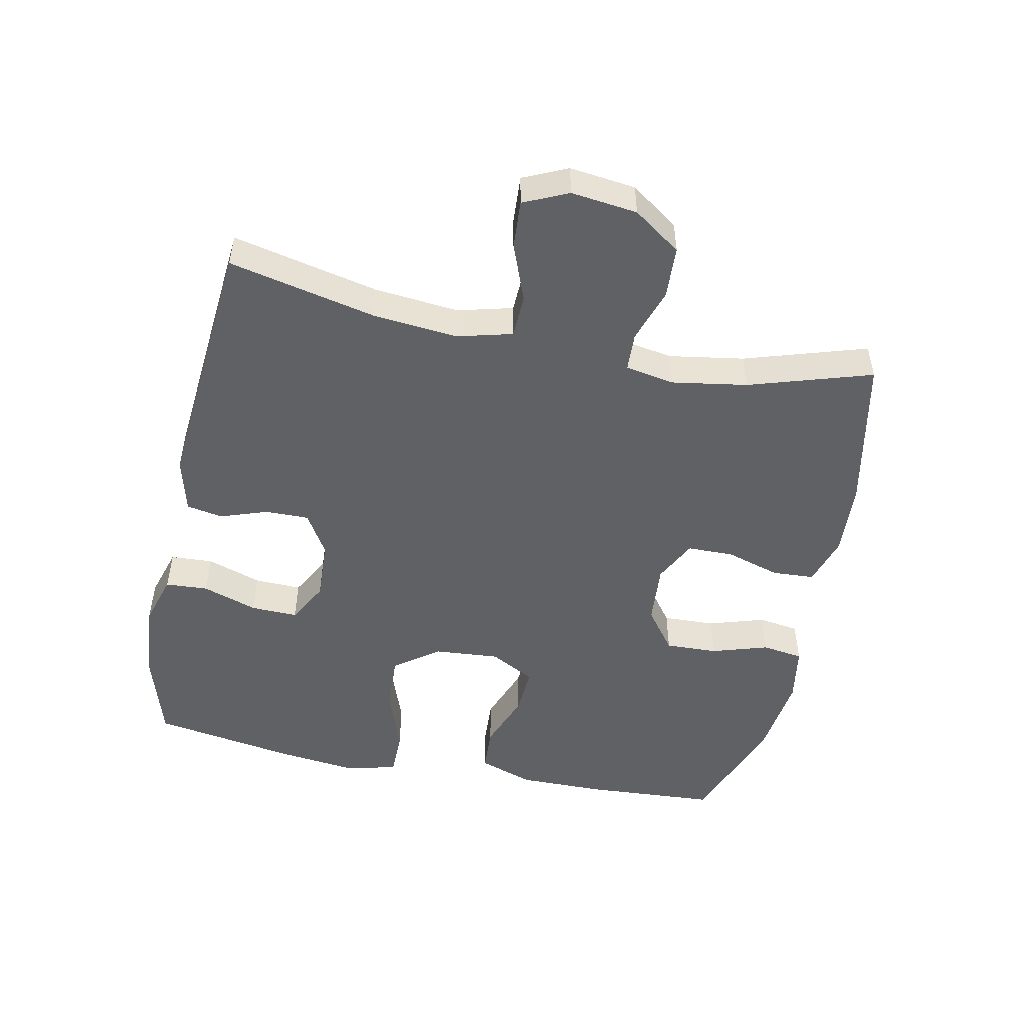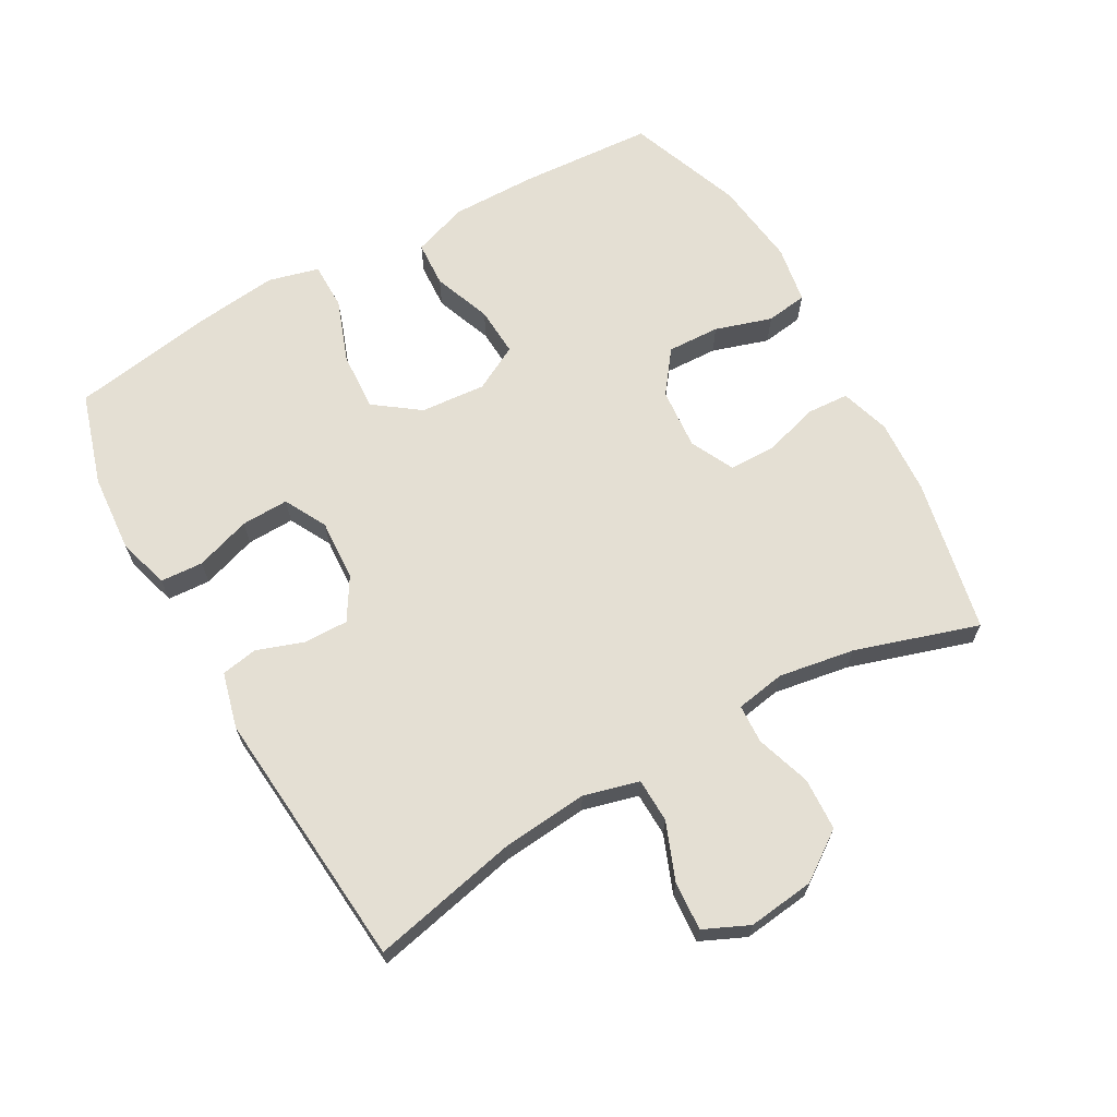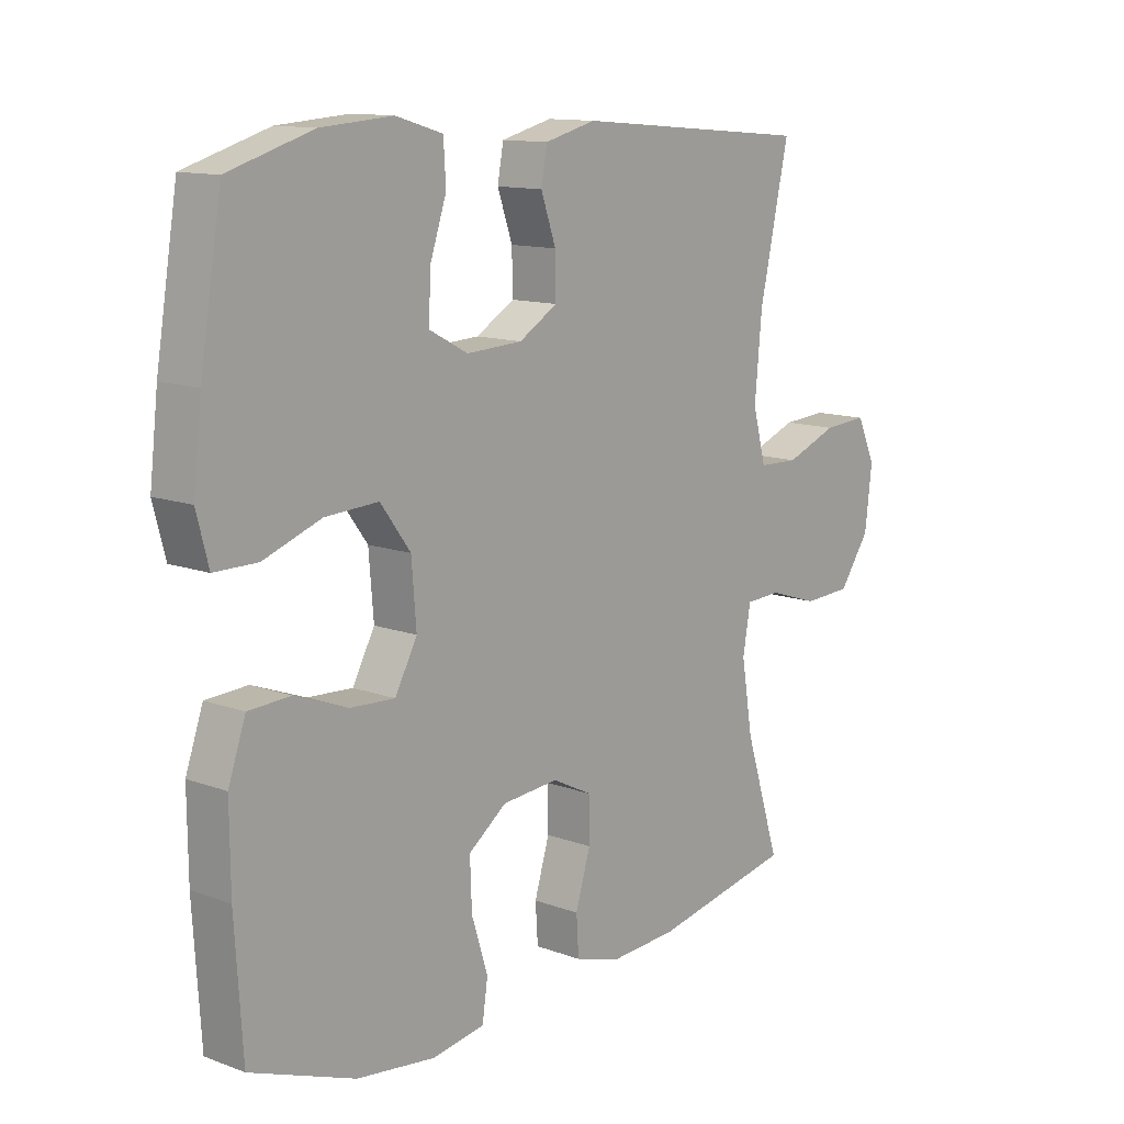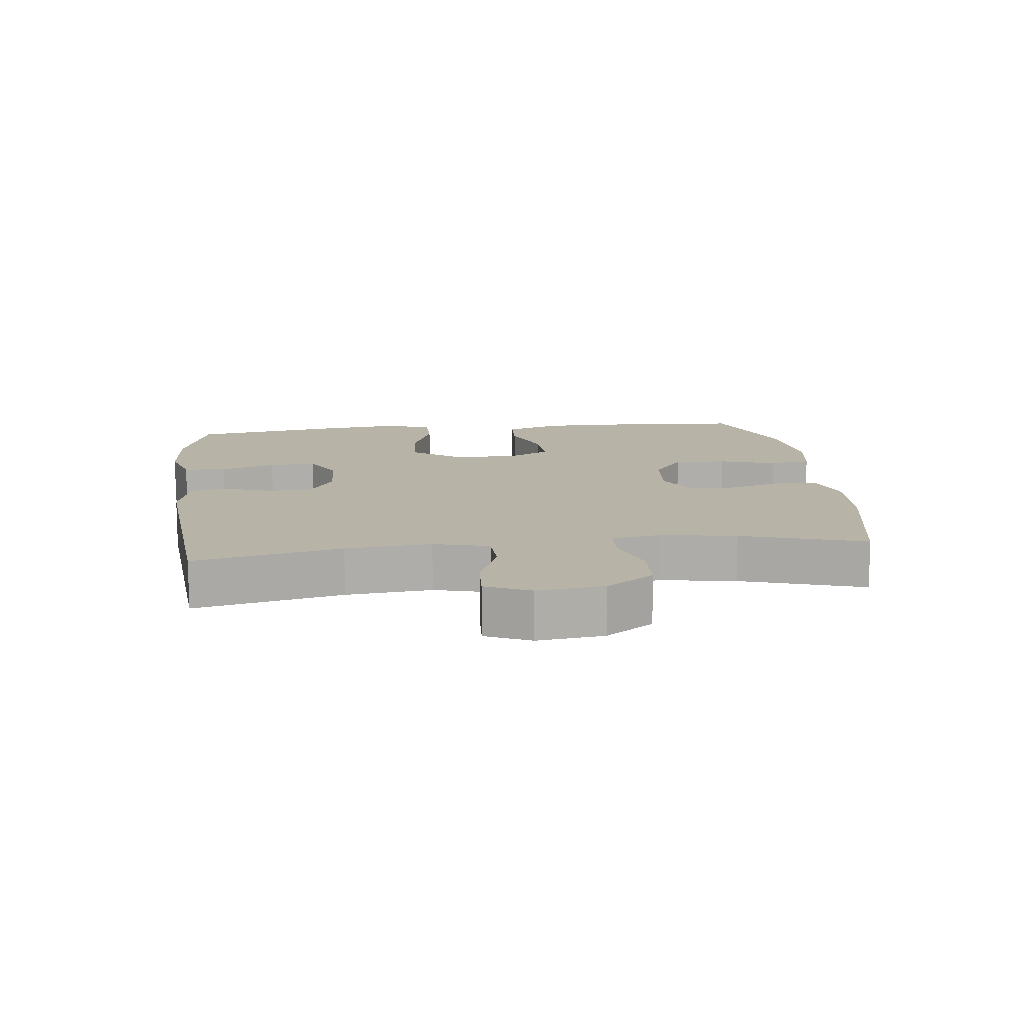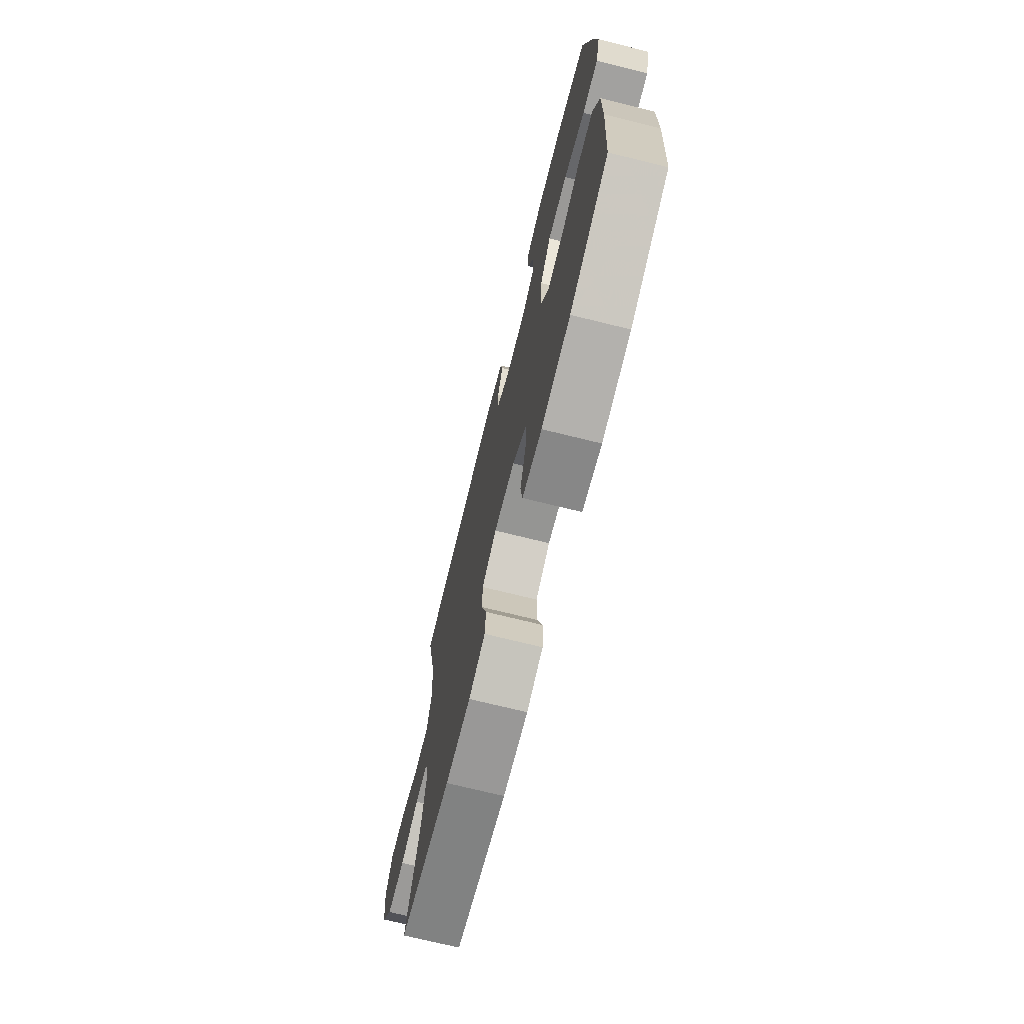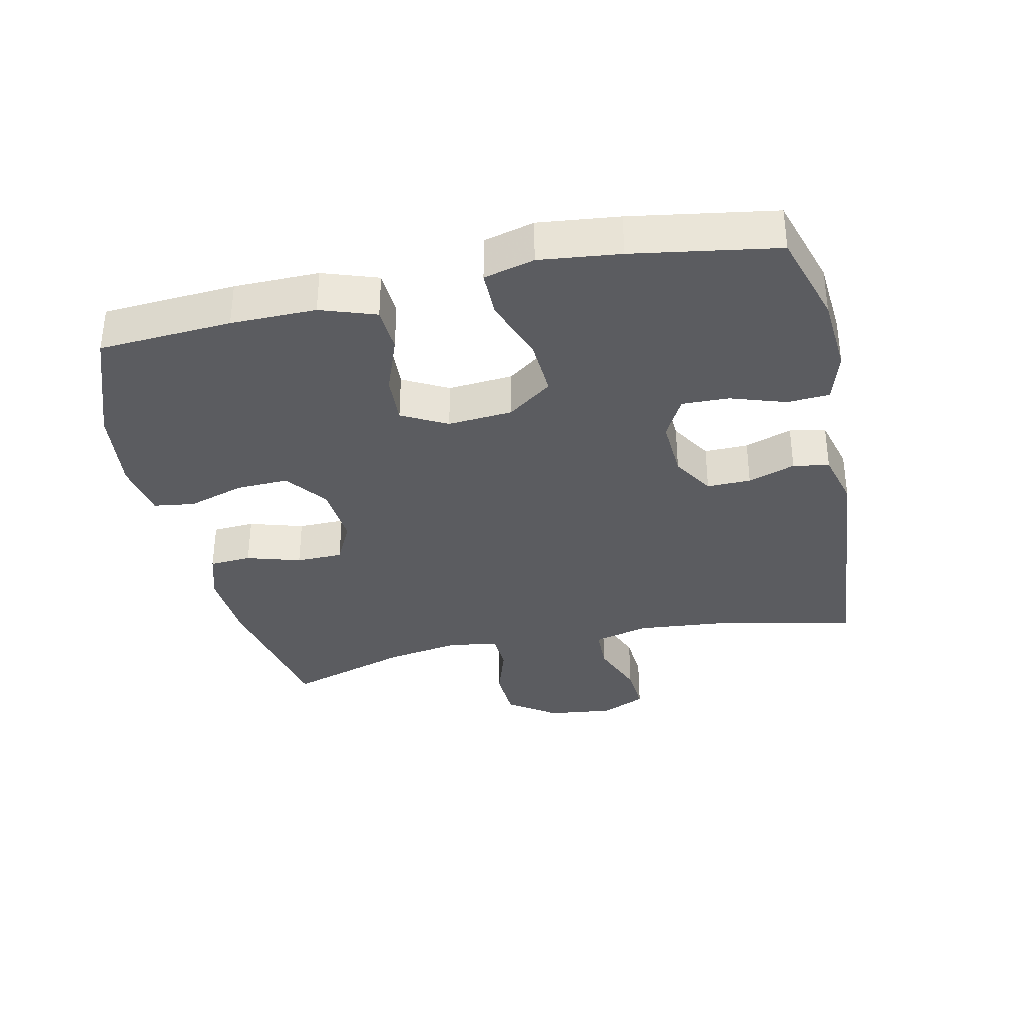
<metadata>
{"format":"obj","ext":"obj","renderer":"f3d","projection":"perspective","resolution":1024,"background":"white","views":[{"elev":-49.9,"azim":78.2,"up":"+Y"},{"elev":66.4,"azim":60.6,"up":"+Y"},{"elev":12.3,"azim":-49.2,"up":"+Z"},{"elev":12.7,"azim":83.2,"up":"+Y"},{"elev":-72.2,"azim":-103.9,"up":"+Z"},{"elev":-34.9,"azim":-77.6,"up":"+Y"}]}
</metadata>
<code>
v 0.5 0.07 -0.5
v 0.266 0.07 -0.548
v 0.152 0.07 -0.555
v 0.077 0.07 -0.532
v 0.073 0.07 -0.468
v 0.098 0.07 -0.385
v 0.097 0.07 -0.314
v 0.031 0.07 -0.281
v -0.063 0.07 -0.289
v -0.127 0.07 -0.337
v -0.124 0.07 -0.417
v -0.097 0.07 -0.503
v -0.106 0.07 -0.566
v -0.194 0.07 -0.581
v -0.325 0.07 -0.565
v -0.5 0.07 -0.5
v -0.513 0.07 -0.297
v -0.514 0.07 -0.167
v -0.485 0.07 -0.083
v -0.415 0.07 -0.079
v -0.327 0.07 -0.112
v -0.252 0.07 -0.116
v -0.215 0.07 -0.047
v -0.223 0.07 0.052
v -0.273 0.07 0.12
v -0.362 0.07 0.115
v -0.458 0.07 0.08
v -0.53 0.07 0.08
v -0.55 0.07 0.157
v -0.536 0.07 0.28
v -0.5 0.07 0.5
v -0.359 0.07 0.543
v -0.24 0.07 0.552
v -0.162 0.07 0.529
v -0.158 0.07 0.464
v -0.186 0.07 0.38
v -0.188 0.07 0.308
v -0.124 0.07 0.274
v -0.031 0.07 0.279
v 0.033 0.07 0.318
v 0.032 0.07 0.385
v 0.007 0.07 0.457
v 0.017 0.07 0.512
v 0.102 0.07 0.534
v 0.5 0.07 0.5
v 0.451 0.07 0.276
v 0.439 0.07 0.146
v 0.461 0.07 0.062
v 0.528 0.07 0.06
v 0.615 0.07 0.094
v 0.689 0.07 0.099
v 0.72 0.07 0.031
v 0.708 0.07 -0.07
v 0.657 0.07 -0.143
v 0.577 0.07 -0.147
v 0.494 0.07 -0.12
v 0.435 0.07 -0.123
v 0.422 0.07 -0.198
v 0.441 0.07 -0.313
v 0.5 0 -0.5
v 0.266 0 -0.548
v 0.152 0 -0.555
v 0.077 0 -0.532
v 0.073 0 -0.468
v 0.098 0 -0.385
v 0.097 0 -0.314
v 0.031 0 -0.281
v -0.063 0 -0.289
v -0.127 0 -0.337
v -0.124 0 -0.417
v -0.097 0 -0.503
v -0.106 0 -0.566
v -0.194 0 -0.581
v -0.325 0 -0.565
v -0.5 0 -0.5
v -0.513 0 -0.297
v -0.514 0 -0.167
v -0.485 0 -0.083
v -0.415 0 -0.079
v -0.327 0 -0.112
v -0.252 0 -0.116
v -0.215 0 -0.047
v -0.223 0 0.052
v -0.273 0 0.12
v -0.362 0 0.115
v -0.458 0 0.08
v -0.53 0 0.08
v -0.55 0 0.157
v -0.536 0 0.28
v -0.5 0 0.5
v -0.359 0 0.543
v -0.24 0 0.552
v -0.162 0 0.529
v -0.158 0 0.464
v -0.186 0 0.38
v -0.188 0 0.308
v -0.124 0 0.274
v -0.031 0 0.279
v 0.033 0 0.318
v 0.032 0 0.385
v 0.007 0 0.457
v 0.017 0 0.512
v 0.102 0 0.534
v 0.5 0 0.5
v 0.451 0 0.276
v 0.439 0 0.146
v 0.461 0 0.062
v 0.528 0 0.06
v 0.615 0 0.094
v 0.689 0 0.099
v 0.72 0 0.031
v 0.708 0 -0.07
v 0.657 0 -0.143
v 0.577 0 -0.147
v 0.494 0 -0.12
v 0.435 0 -0.123
v 0.422 0 -0.198
v 0.441 0 -0.313
f 53 54 55 56
f 53 56 57
f 52 53 57
f 49 50 51 52
f 48 49 52 57
f 47 48 57 58
f 43 44 45 46
f 41 42 43 46
f 40 41 46 47
f 39 40 47 58
f 33 34 35 36
f 33 36 37
f 32 33 37
f 31 32 37
f 30 31 37
f 29 30 37 38
f 26 27 28 29
f 25 26 29 38
f 18 19 20 21
f 18 21 22
f 17 18 22
f 16 17 22
f 15 16 22
f 14 15 22 23
f 11 12 13 14
f 10 11 14 23
f 3 4 5 6
f 3 6 7
f 59 1 2 3
f 59 3 7
f 58 59 7 8
f 39 58 8 9
f 24 25 38 39
f 23 24 39
f 9 10 23 39
f 115 114 113 112
f 116 115 112
f 116 112 111
f 111 110 109 108
f 116 111 108 107
f 117 116 107 106
f 105 104 103 102
f 105 102 101 100
f 106 105 100 99
f 117 106 99 98
f 95 94 93 92
f 96 95 92
f 96 92 91
f 96 91 90
f 96 90 89
f 97 96 89 88
f 88 87 86 85
f 97 88 85 84
f 80 79 78 77
f 81 80 77
f 81 77 76
f 81 76 75
f 81 75 74
f 82 81 74 73
f 73 72 71 70
f 82 73 70 69
f 65 64 63 62
f 66 65 62
f 62 61 60 118
f 66 62 118
f 67 66 118 117
f 68 67 117 98
f 98 97 84 83
f 98 83 82
f 98 82 69 68
f 1 60 61 2
f 2 61 62 3
f 3 62 63 4
f 4 63 64 5
f 5 64 65 6
f 6 65 66 7
f 7 66 67 8
f 8 67 68 9
f 9 68 69 10
f 10 69 70 11
f 11 70 71 12
f 12 71 72 13
f 13 72 73 14
f 14 73 74 15
f 15 74 75 16
f 16 75 76 17
f 17 76 77 18
f 18 77 78 19
f 19 78 79 20
f 20 79 80 21
f 21 80 81 22
f 22 81 82 23
f 23 82 83 24
f 24 83 84 25
f 25 84 85 26
f 26 85 86 27
f 27 86 87 28
f 28 87 88 29
f 29 88 89 30
f 30 89 90 31
f 31 90 91 32
f 32 91 92 33
f 33 92 93 34
f 34 93 94 35
f 35 94 95 36
f 36 95 96 37
f 37 96 97 38
f 38 97 98 39
f 39 98 99 40
f 40 99 100 41
f 41 100 101 42
f 42 101 102 43
f 43 102 103 44
f 44 103 104 45
f 45 104 105 46
f 46 105 106 47
f 47 106 107 48
f 48 107 108 49
f 49 108 109 50
f 50 109 110 51
f 51 110 111 52
f 52 111 112 53
f 53 112 113 54
f 54 113 114 55
f 55 114 115 56
f 56 115 116 57
f 57 116 117 58
f 58 117 118 59
f 59 118 60 1

</code>
